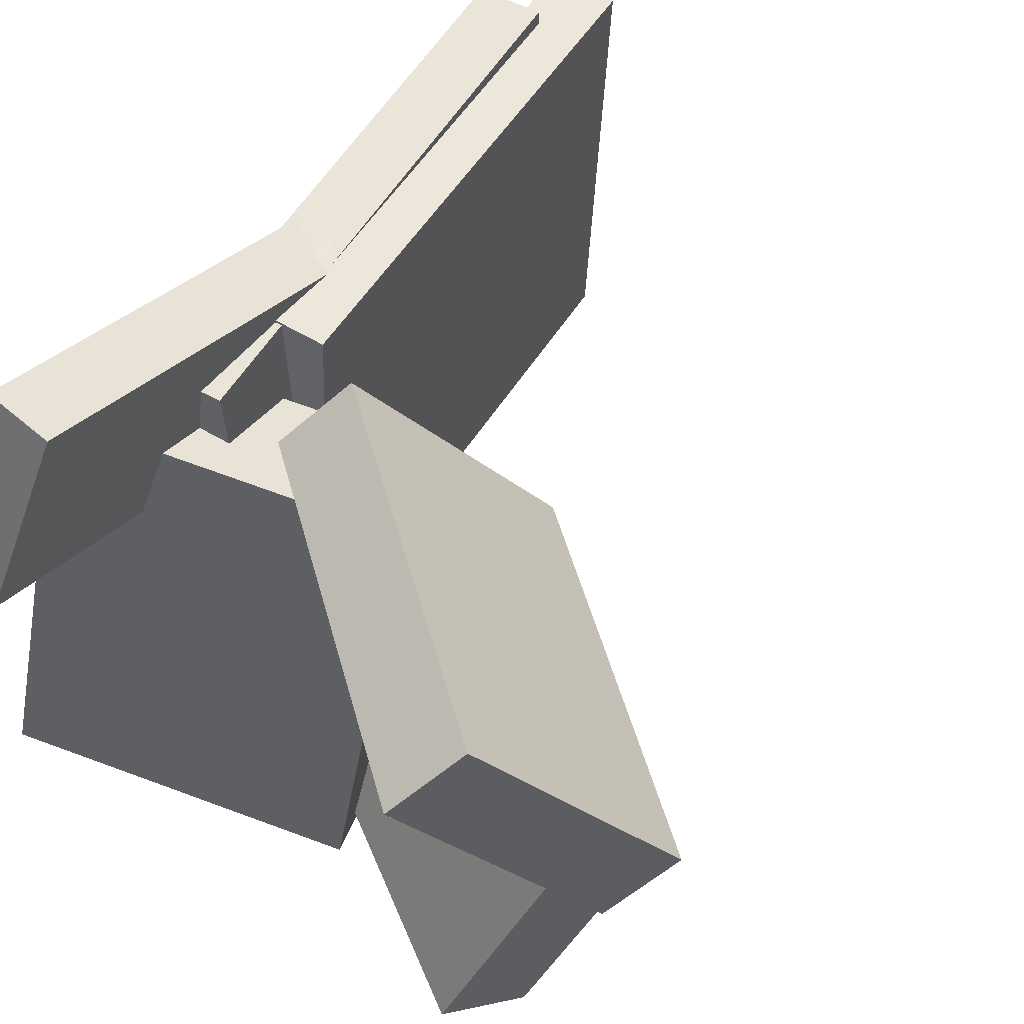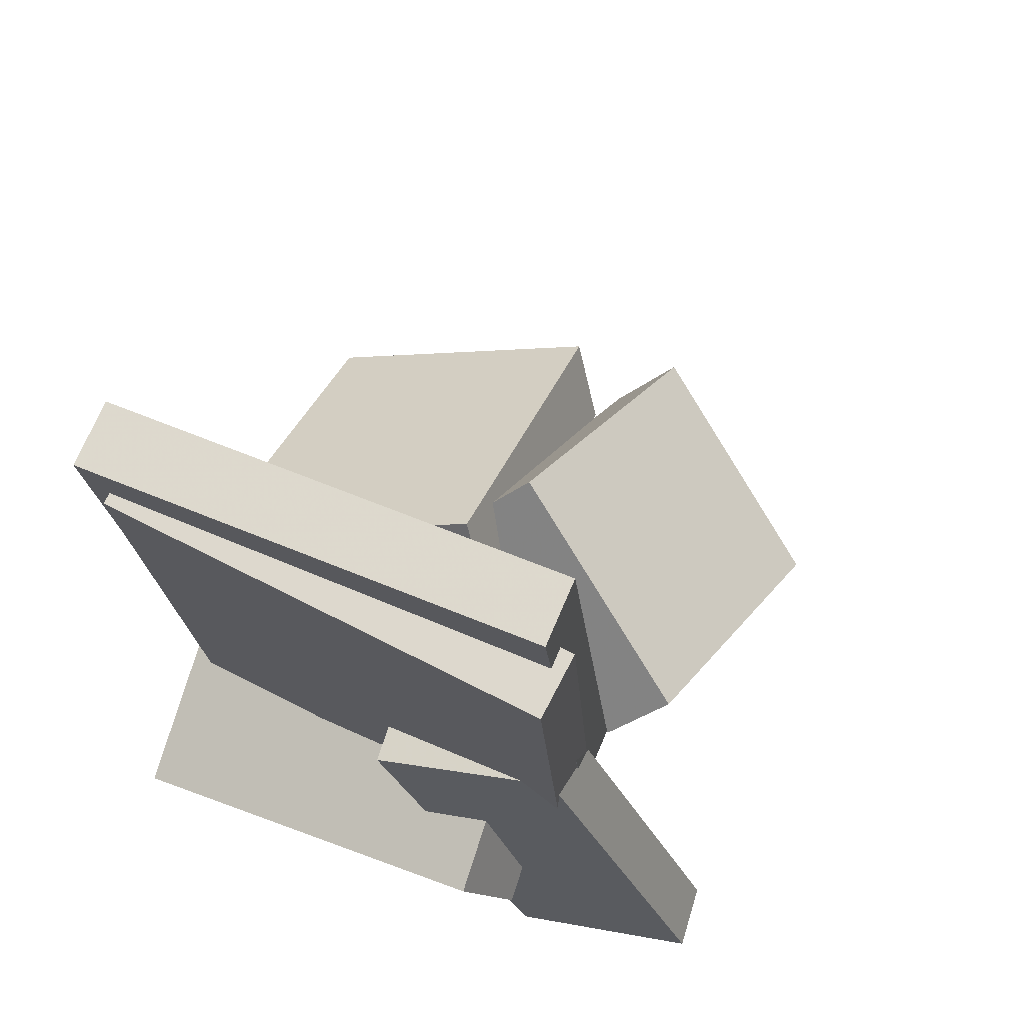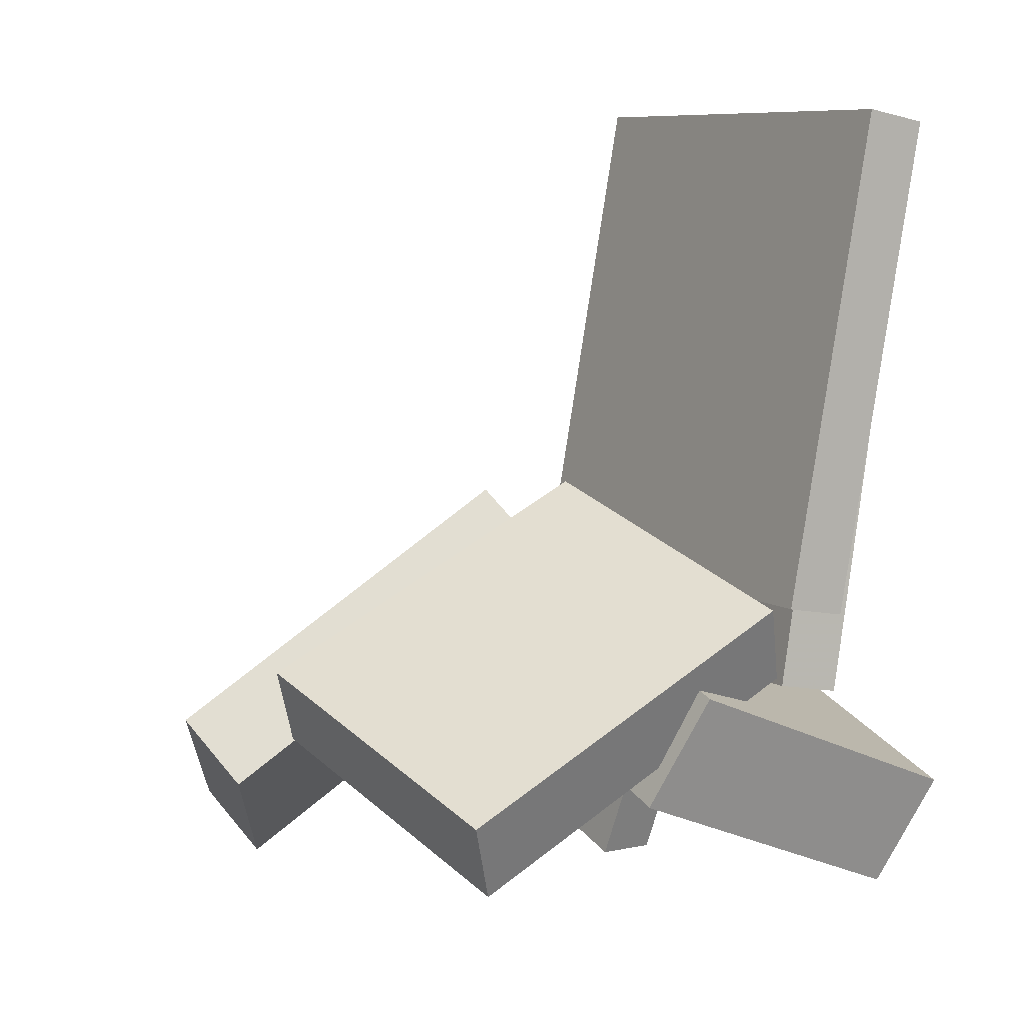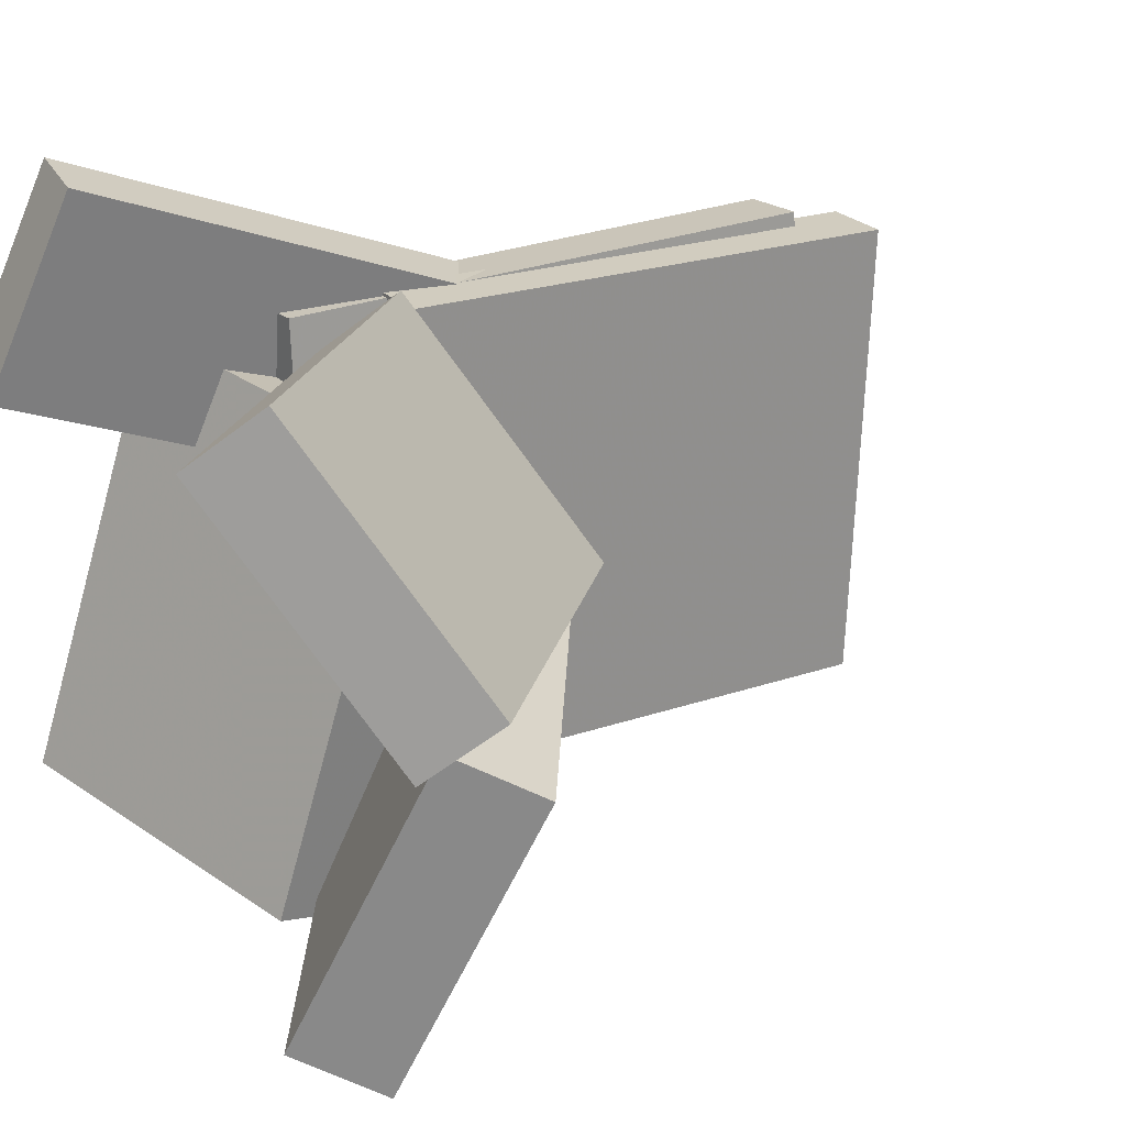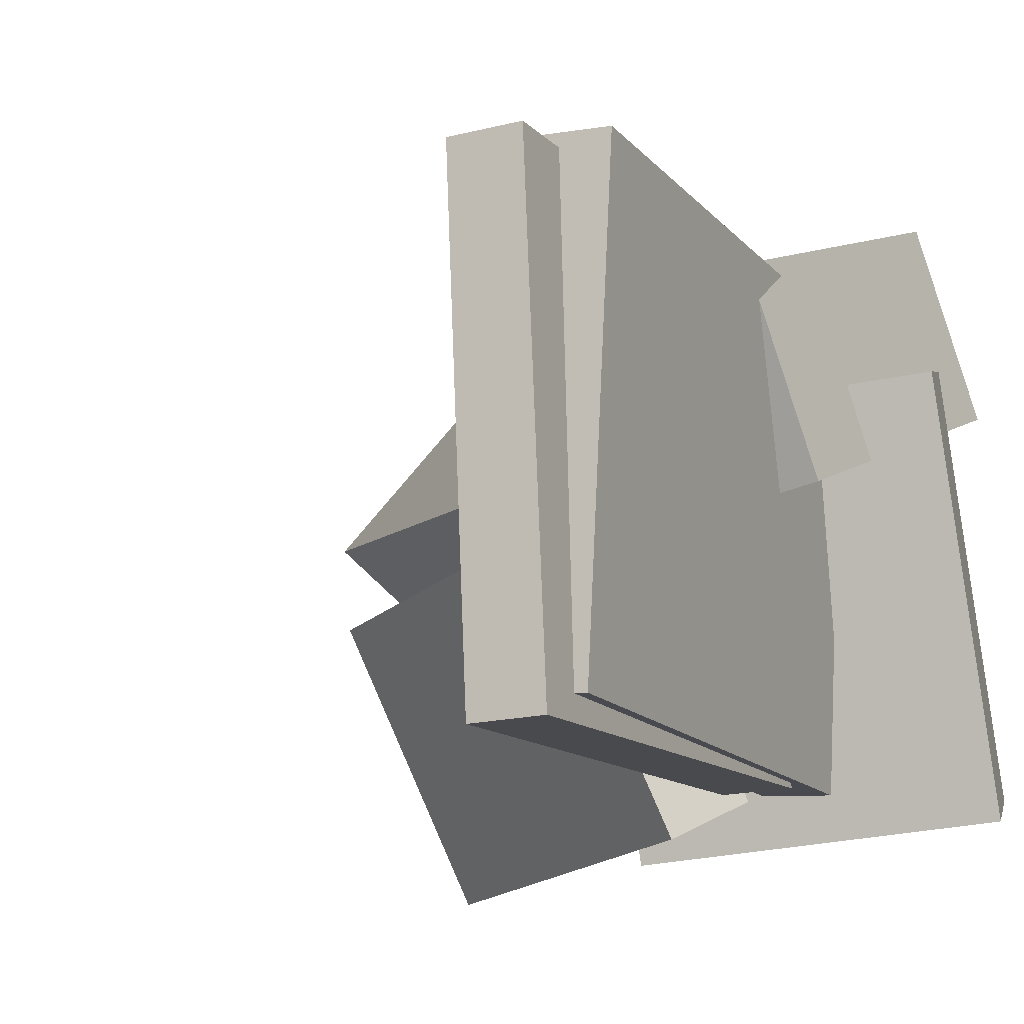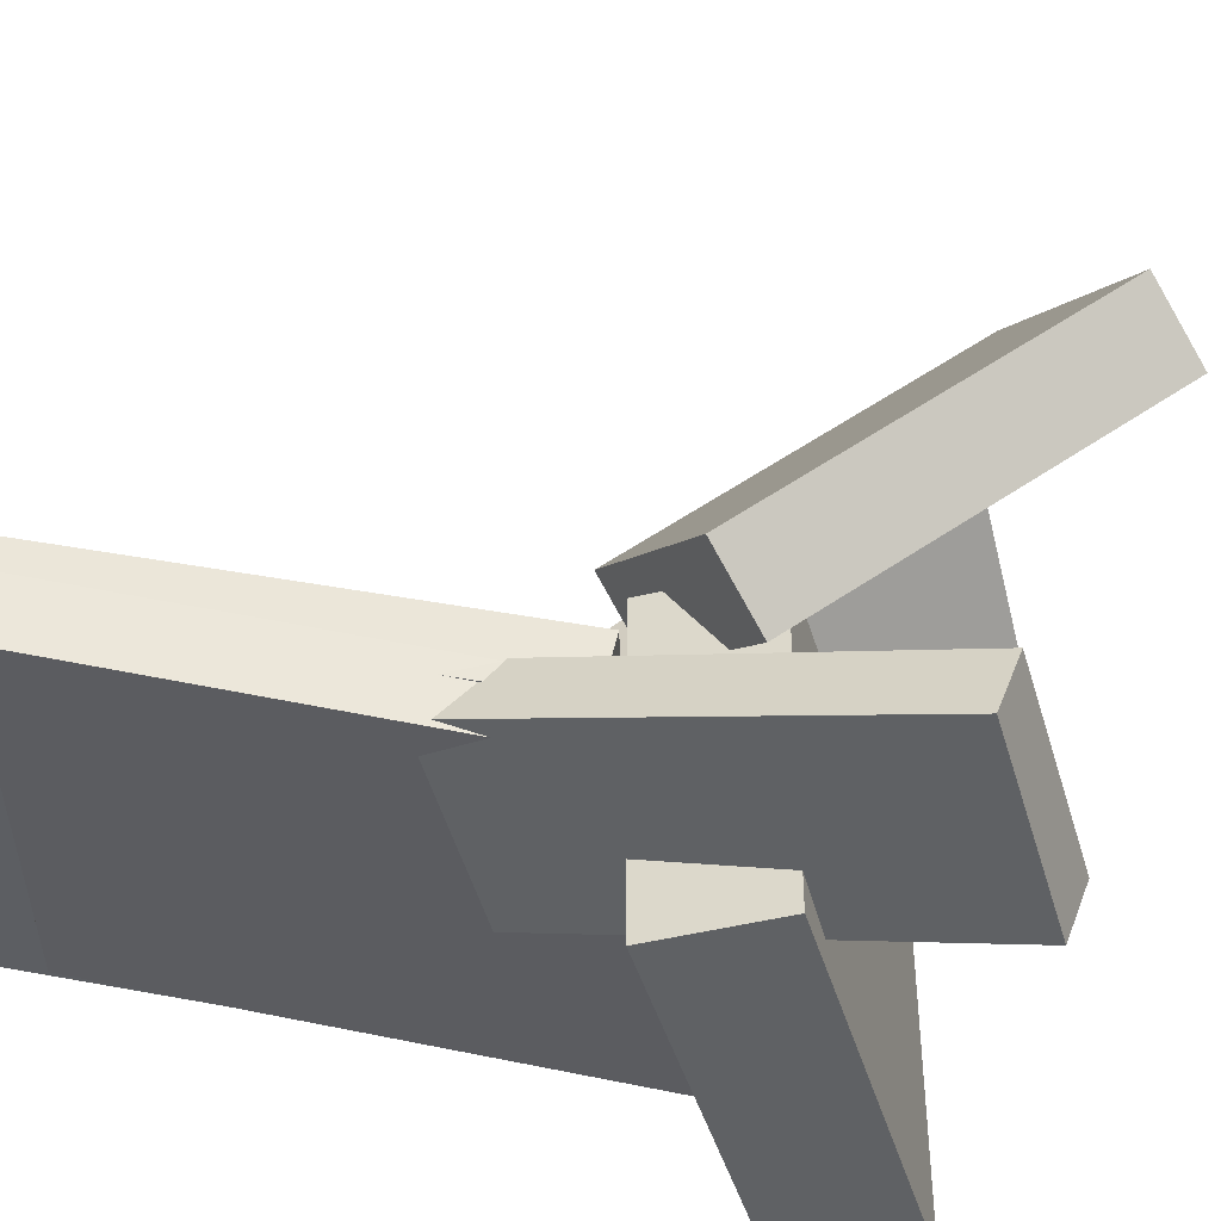
<metadata>
{"format":"obj","ext":"obj","renderer":"f3d","projection":"perspective","resolution":1024,"background":"white","views":[{"elev":55.5,"azim":40.8,"up":"+Z"},{"elev":62.0,"azim":-64.8,"up":"+Y"},{"elev":6.4,"azim":149.9,"up":"+Y"},{"elev":22.9,"azim":66.2,"up":"+Z"},{"elev":-13.9,"azim":-144.8,"up":"+Z"},{"elev":49.9,"azim":-68.3,"up":"+Z"}]}
</metadata>
<code>
v -0.1427 0.02325 0.01492
v -0.1937 0.02172 0.02228
v -0.1236 0.08046 0.1594
v -0.1745 0.07893 0.1667
v -0.1158 -0.2911 0.1359
v -0.1667 -0.2927 0.1432
v -0.09664 -0.2339 0.2803
v -0.1476 -0.2355 0.2877
f 1.0 7.0 5.0
f 1.0 3.0 7.0
f 1.0 4.0 3.0
f 1.0 2.0 4.0
f 3.0 8.0 7.0
f 3.0 4.0 8.0
f 5.0 7.0 8.0
f 5.0 8.0 6.0
f 1.0 5.0 6.0
f 1.0 6.0 2.0
f 2.0 6.0 8.0
f 2.0 8.0 4.0
v -0.2044 0.3659 -0.1879
v -0.1951 0.3759 0.1674
v -0.154 0.3742 -0.1894
v -0.1448 0.3842 0.1658
v -0.1392 -0.0275 -0.1785
v -0.1299 -0.01747 0.1768
v -0.08889 -0.0192 -0.18
v -0.07961 -0.009172 0.1752
f 9.0 15.0 13.0
f 9.0 11.0 15.0
f 9.0 12.0 11.0
f 9.0 10.0 12.0
f 11.0 16.0 15.0
f 11.0 12.0 16.0
f 13.0 15.0 16.0
f 13.0 16.0 14.0
f 9.0 13.0 14.0
f 9.0 14.0 10.0
f 10.0 14.0 16.0
f 10.0 16.0 12.0
v -0.1921 -0.2563 -0.1656
v -0.1984 -0.1604 0.1444
v -0.2284 -0.1705 -0.1929
v -0.2348 -0.07465 0.1172
v 0.05121 -0.1609 -0.1901
v 0.04489 -0.06505 0.1199
v 0.01488 -0.07521 -0.2174
v 0.008553 0.02068 0.09265
f 17.0 23.0 21.0
f 17.0 19.0 23.0
f 17.0 20.0 19.0
f 17.0 18.0 20.0
f 19.0 24.0 23.0
f 19.0 20.0 24.0
f 21.0 23.0 24.0
f 21.0 24.0 22.0
f 17.0 21.0 22.0
f 17.0 22.0 18.0
f 18.0 22.0 24.0
f 18.0 24.0 20.0
v 0.041 0.01825 -0.007126
v -0.05061 -0.08516 0.1661
v 0.06776 0.0654 0.03518
v -0.02386 -0.03801 0.2084
v 0.2991 -0.1569 0.02483
v 0.2075 -0.2603 0.198
v 0.3258 -0.1097 0.06713
v 0.2342 -0.2131 0.2403
f 25.0 31.0 29.0
f 25.0 27.0 31.0
f 25.0 28.0 27.0
f 25.0 26.0 28.0
f 27.0 32.0 31.0
f 27.0 28.0 32.0
f 29.0 31.0 32.0
f 29.0 32.0 30.0
f 25.0 29.0 30.0
f 25.0 30.0 26.0
f 26.0 30.0 32.0
f 26.0 32.0 28.0
v -0.07745 -0.07403 -0.1777
v -0.0206 0.01105 0.03794
v -0.04993 -0.01343 -0.2088
v 0.006923 0.07164 0.00677
v 0.1972 -0.2087 -0.1969
v 0.254 -0.1236 0.01865
v 0.2247 -0.1481 -0.2281
v 0.2816 -0.06302 -0.01252
f 33.0 39.0 37.0
f 33.0 35.0 39.0
f 33.0 36.0 35.0
f 33.0 34.0 36.0
f 35.0 40.0 39.0
f 35.0 36.0 40.0
f 37.0 39.0 40.0
f 37.0 40.0 38.0
f 33.0 37.0 38.0
f 33.0 38.0 34.0
f 34.0 38.0 40.0
f 34.0 40.0 36.0
v -0.2061 0.327 -0.1699
v -0.2212 0.3194 0.1768
v -0.156 0.3354 -0.1675
v -0.1711 0.3278 0.1791
v -0.1359 -0.08995 -0.176
v -0.151 -0.09756 0.1707
v -0.0858 -0.08155 -0.1736
v -0.1009 -0.08916 0.173
f 41.0 47.0 45.0
f 41.0 43.0 47.0
f 41.0 44.0 43.0
f 41.0 42.0 44.0
f 43.0 48.0 47.0
f 43.0 44.0 48.0
f 45.0 47.0 48.0
f 45.0 48.0 46.0
f 41.0 45.0 46.0
f 41.0 46.0 42.0
f 42.0 46.0 48.0
f 42.0 48.0 44.0

</code>
